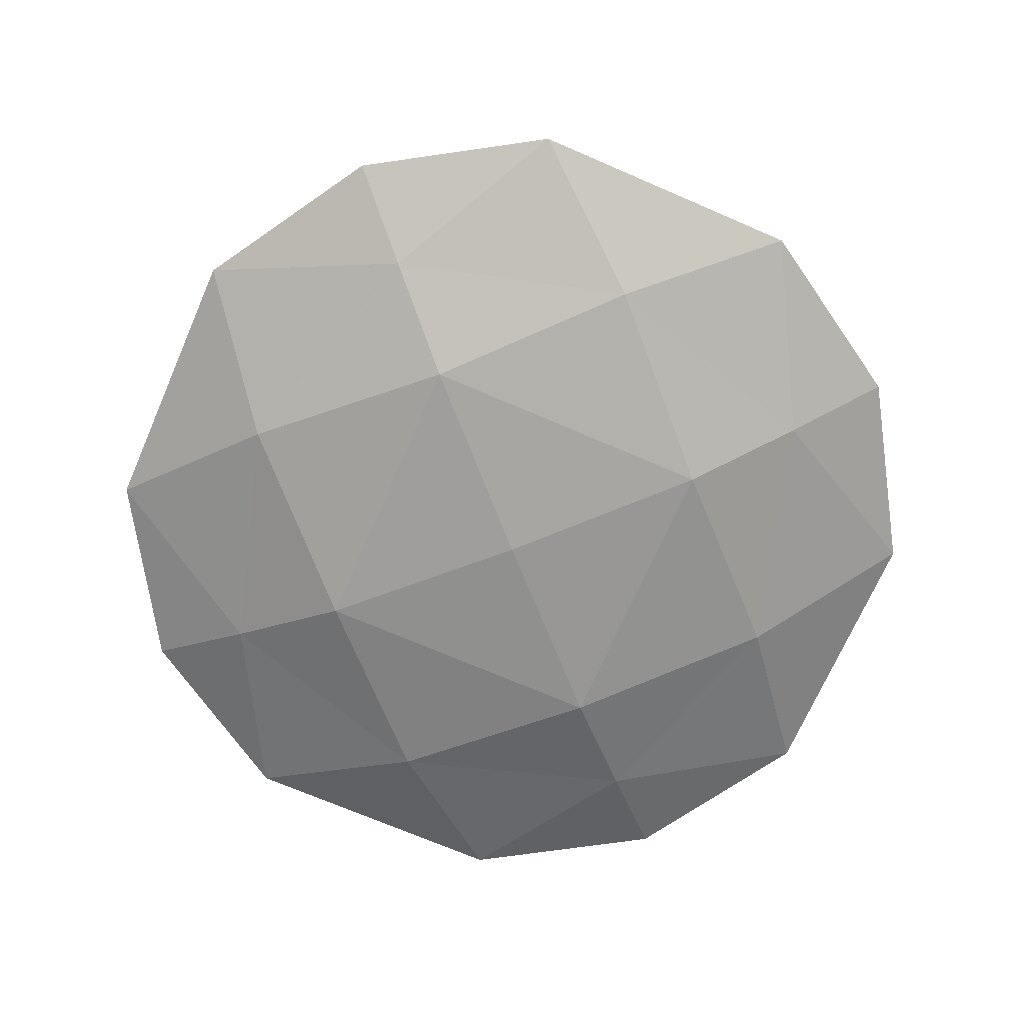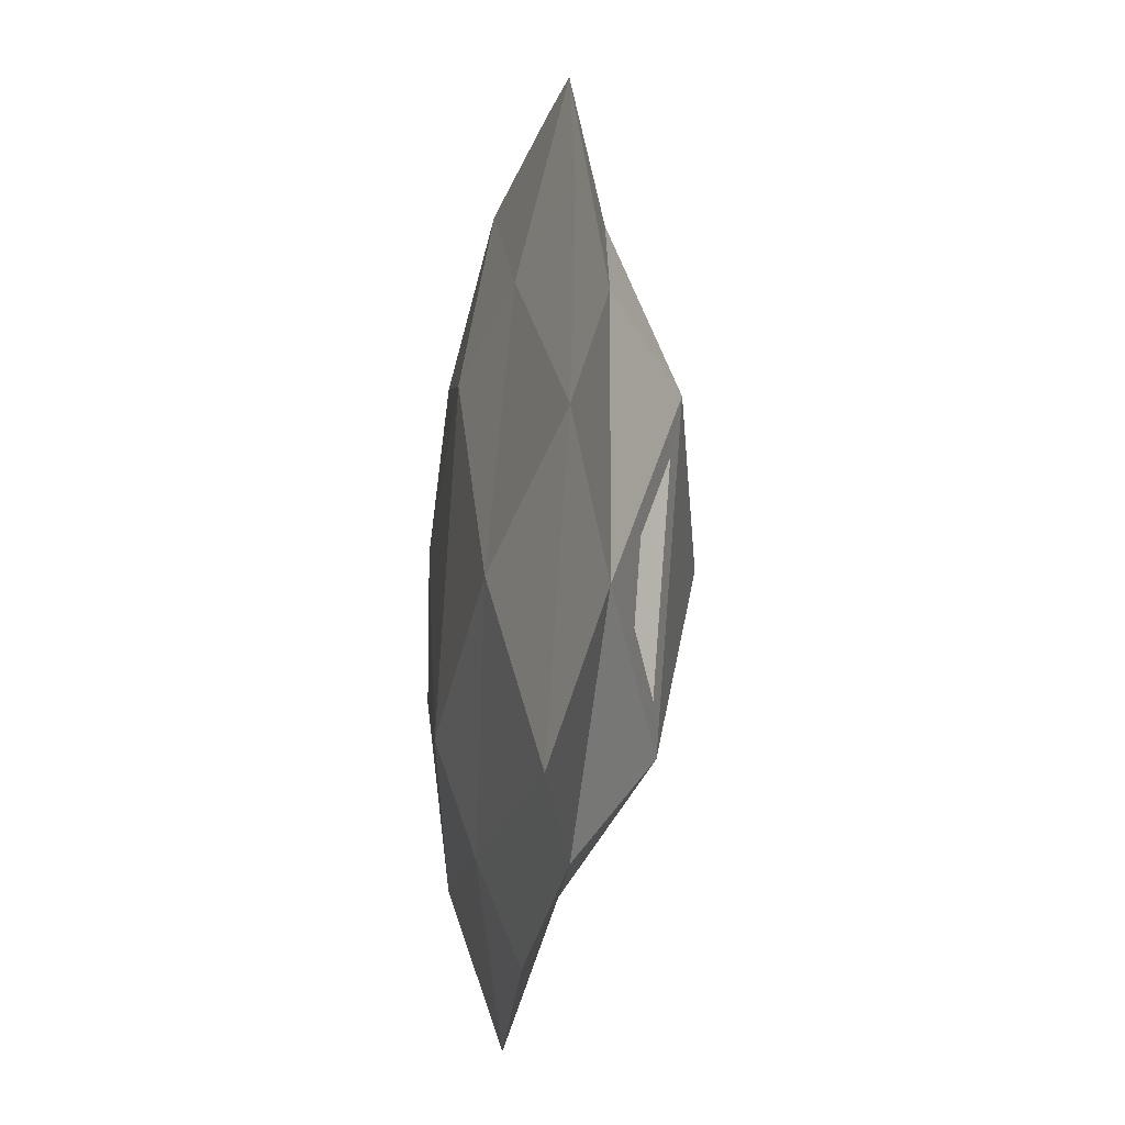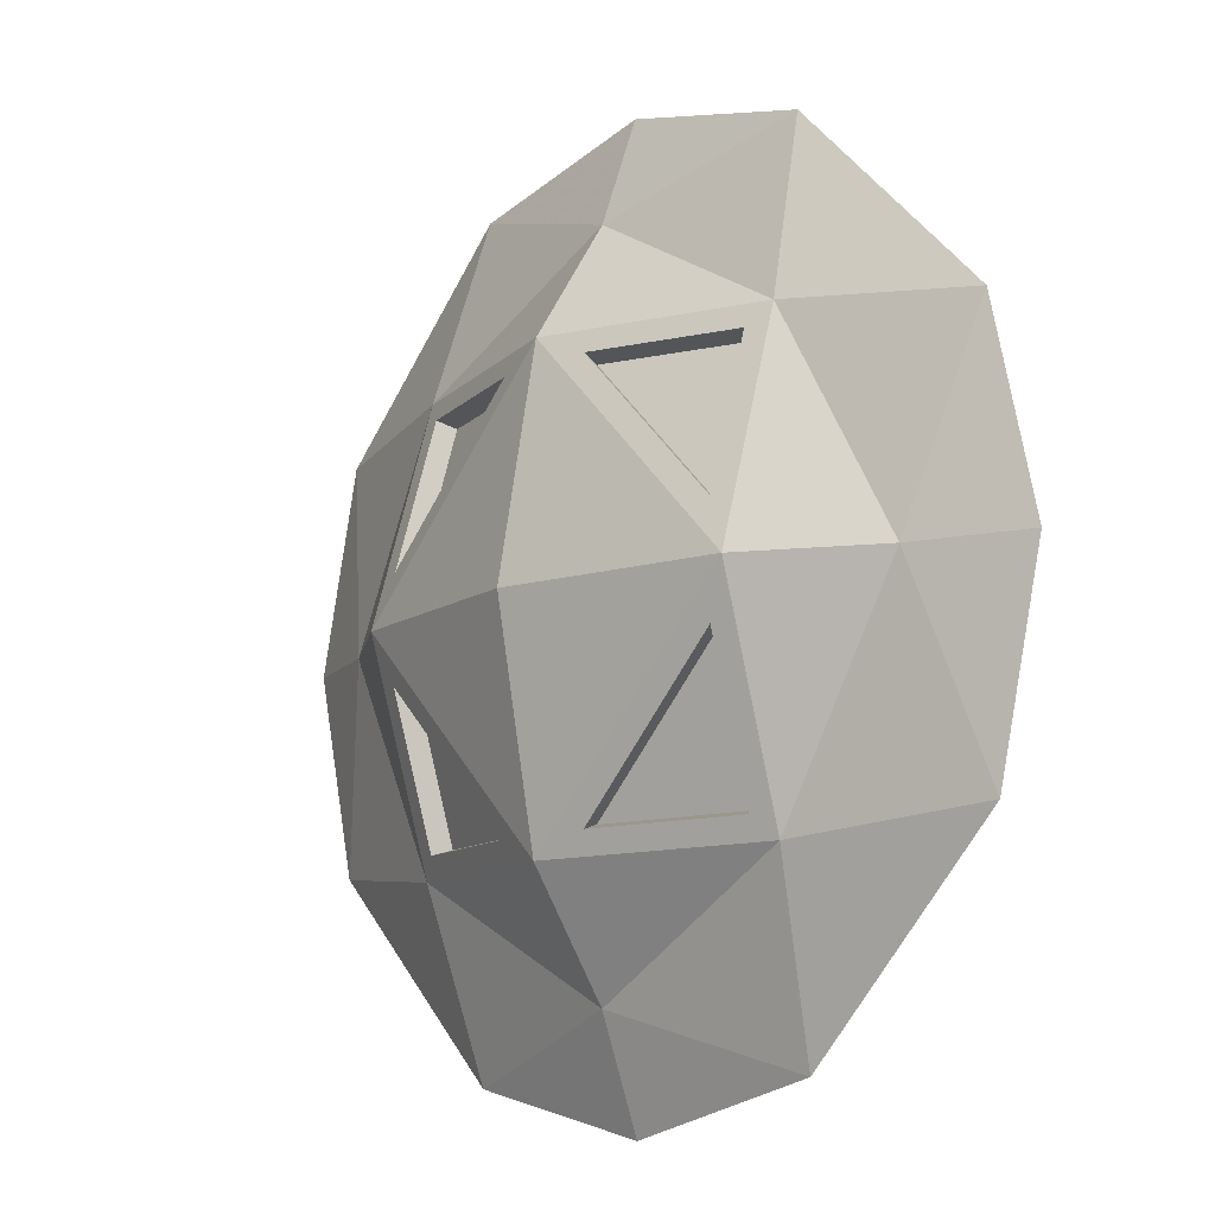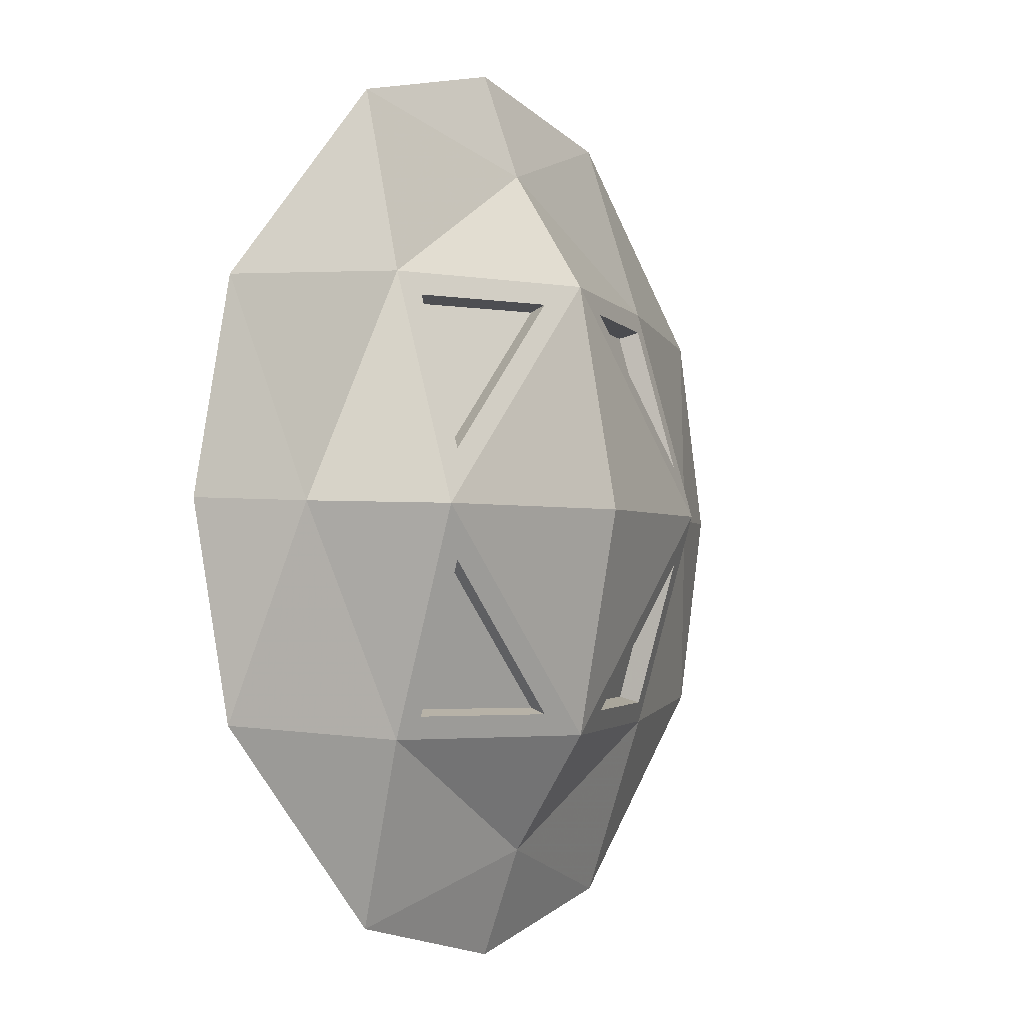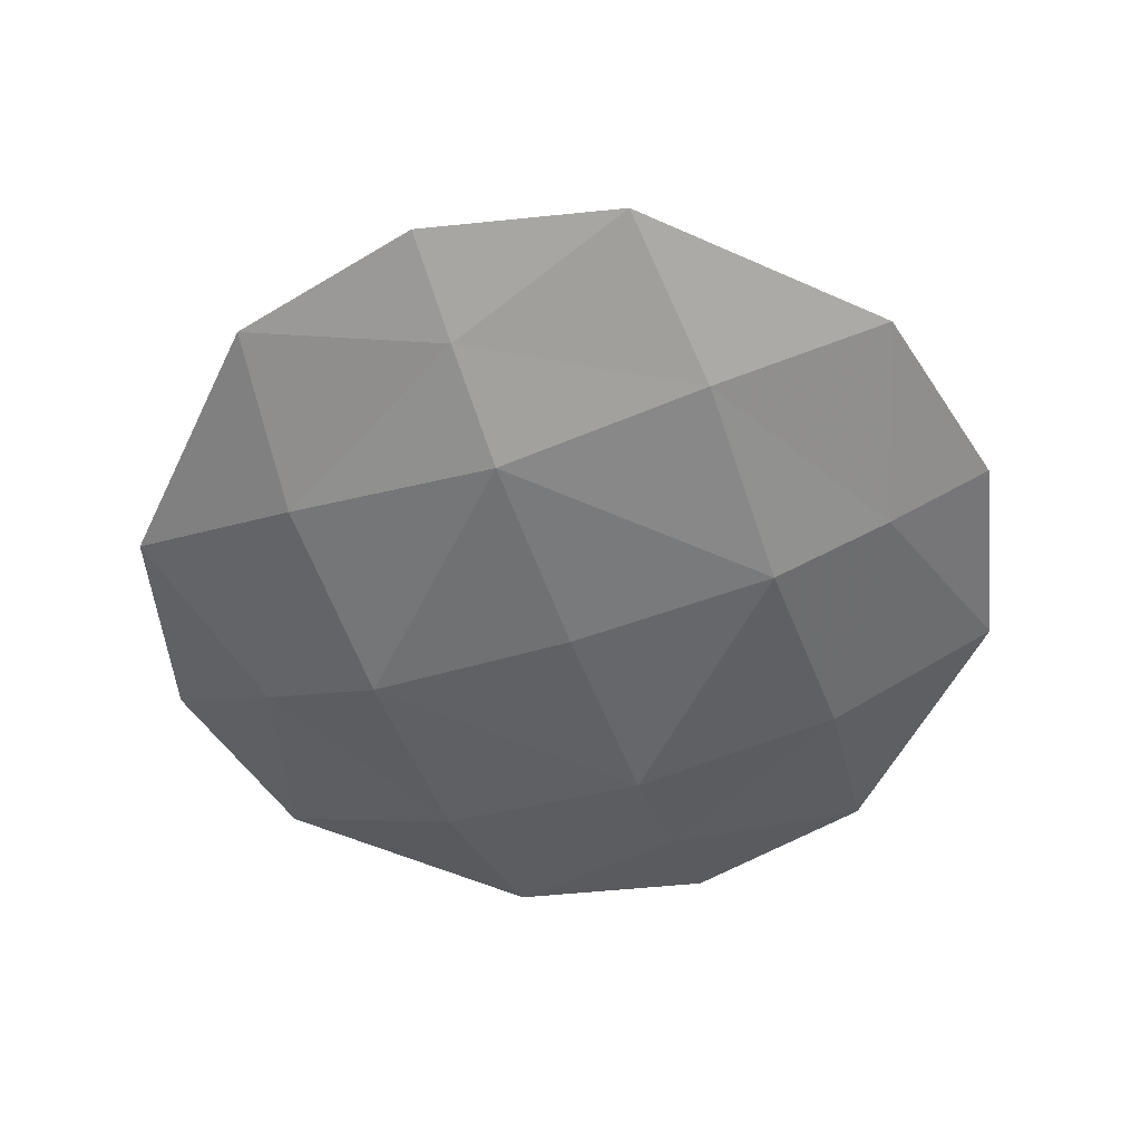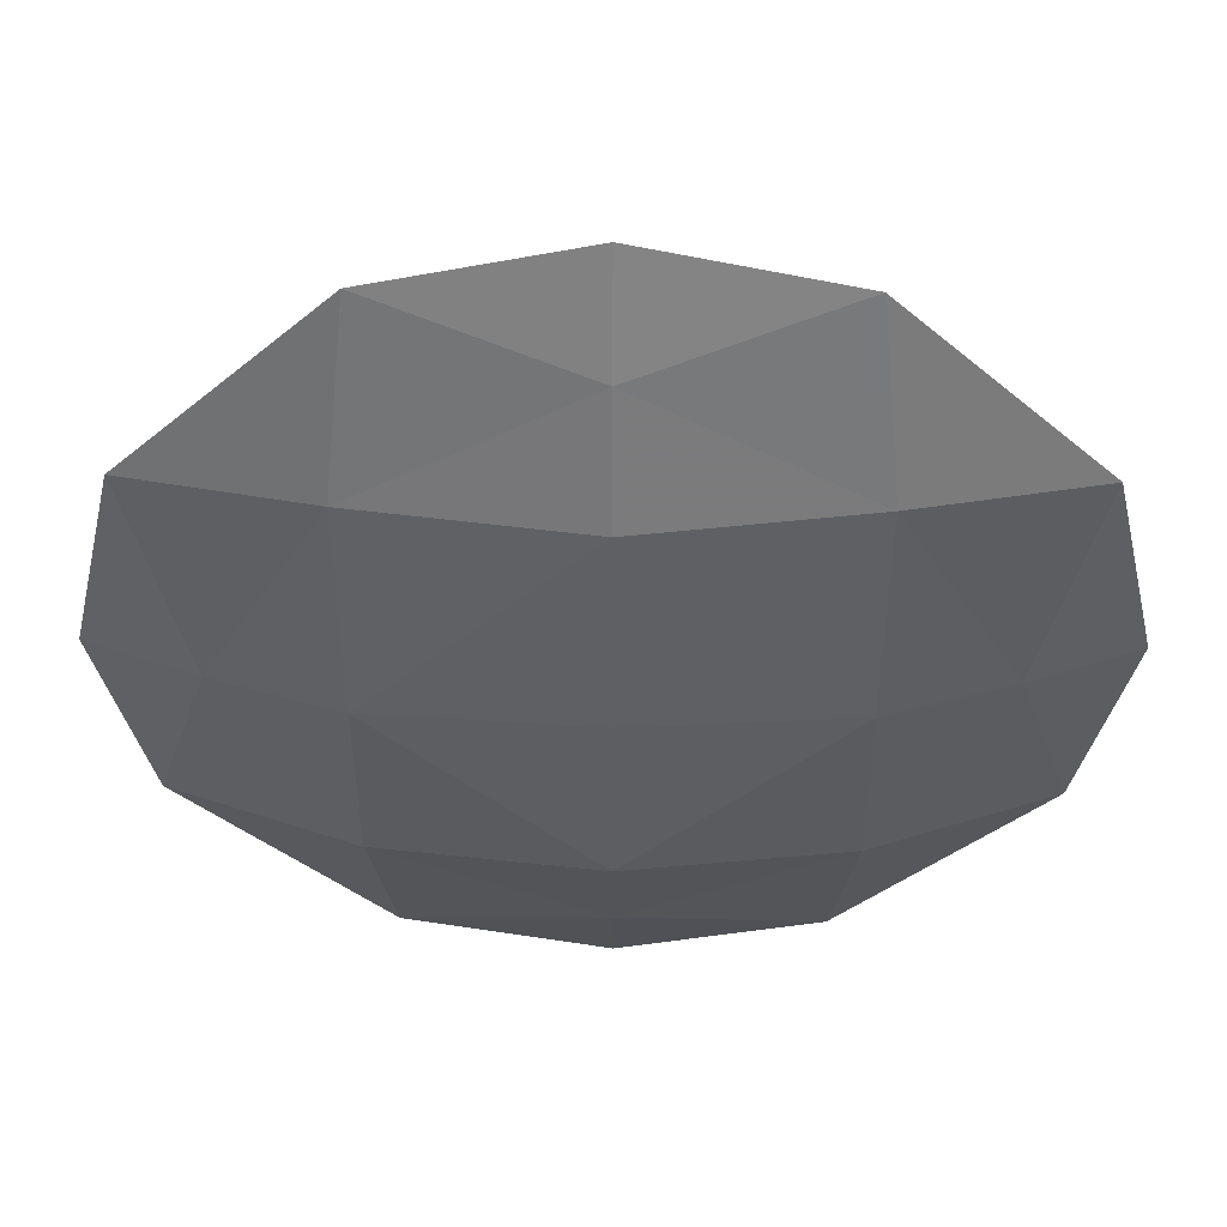
<metadata>
{"format":"obj","ext":"obj","renderer":"f3d","projection":"perspective","resolution":1024,"background":"white","views":[{"elev":-69.8,"azim":-68.5,"up":"+Y"},{"elev":-42.1,"azim":84.4,"up":"+Z"},{"elev":-11.2,"azim":-132.2,"up":"+Z"},{"elev":-2.1,"azim":123.8,"up":"+Z"},{"elev":-53.8,"azim":-160.5,"up":"+Y"},{"elev":49.0,"azim":0.6,"up":"+Z"}]}
</metadata>
<code>
g ufo1_1
v -0.6258 0 0
v 0 0 0.6258
v 0.6258 0 0
v 0 0 -0.6258
v 0 0.2185 0
v 0 -0.1252 0
v 0 0.0552 0.4756
v 0 0.1612 0.3115
v -0.5597 0 0.2799
v -0.2799 0 0.5597
v -0.4756 0.0552 0
v -0.3115 0.1612 0
v 0.4756 0.0552 0
v 0.3115 0.1612 0
v 0.2799 0 0.5597
v 0.5597 0 0.2799
v 0 0.0552 -0.4756
v 0 0.1612 -0.3115
v 0.5597 0 -0.2799
v 0.2799 0 -0.5597
v -0.5597 0 -0.2799
v -0.2799 0 -0.5597
v -0.4756 -0.0552 0
v -0.3027 -0.1086 0
v 0 -0.0552 0.4756
v 0 -0.1086 0.3027
v 0.4756 -0.0552 0
v 0.3027 -0.1086 0
v 0 -0.0552 -0.4756
v 0 -0.1086 -0.3027
v -0.307 0.07126 0.307
v 0.307 0.07126 0.307
v 0.307 0.07126 -0.307
v -0.307 0.07126 -0.307
v -0.307 -0.07126 0.307
v 0.307 -0.07126 0.307
v 0.307 -0.07126 -0.307
v -0.307 -0.07126 -0.307
v -0.07239 0.149 0.2802
v -0.2802 0.149 0.07239
v -0.2772 0.08899 0.2772
v 0.07239 0.149 0.2802
v 0.2802 0.149 0.07239
v 0.2772 0.08899 0.2772
v 0.2802 0.149 -0.07239
v 0.07239 0.149 -0.2802
v 0.2772 0.08899 -0.2772
v -0.2802 0.149 -0.07239
v -0.07239 0.149 -0.2802
v -0.2772 0.08899 -0.2772
v -0.06417 0.1213 0.272
v -0.272 0.1213 0.06417
v -0.269 0.06134 0.269
v 0.06417 0.1213 0.272
v 0.272 0.1213 0.06417
v 0.269 0.06134 0.269
v 0.272 0.1213 -0.06417
v 0.06417 0.1213 -0.272
v 0.269 0.06134 -0.269
v -0.272 0.1213 -0.06417
v -0.06417 0.1213 -0.272
v -0.269 0.06134 -0.269
f 12 8 5
f 31 7 8
f 51 52 53
f 11 31 12
f 10 2 7
f 7 31 10
f 9 10 31
f 31 11 9
f 1 9 11
f 8 14 5
f 32 13 14
f 55 54 56
f 7 32 8
f 16 3 13
f 13 32 16
f 15 16 32
f 32 7 15
f 2 15 7
f 14 18 5
f 33 17 18
f 58 57 59
f 13 33 14
f 20 4 17
f 17 33 20
f 19 20 33
f 33 13 19
f 3 19 13
f 18 12 5
f 34 11 12
f 60 61 62
f 17 34 18
f 21 1 11
f 11 34 21
f 22 21 34
f 34 17 22
f 4 22 17
f 26 24 6
f 35 23 24
f 24 26 35
f 25 35 26
f 9 1 23
f 23 35 9
f 10 9 35
f 35 25 10
f 2 10 25
f 28 26 6
f 36 25 26
f 26 28 36
f 27 36 28
f 15 2 25
f 25 36 15
f 16 15 36
f 36 27 16
f 3 16 27
f 30 28 6
f 37 27 28
f 28 30 37
f 29 37 30
f 19 3 27
f 27 37 19
f 20 19 37
f 37 29 20
f 4 20 29
f 24 30 6
f 38 29 30
f 30 24 38
f 23 38 24
f 22 4 29
f 29 38 22
f 21 22 38
f 38 23 21
f 1 21 23
f 8 39 41 31
f 12 40 39 8
f 31 41 40 12
f 14 43 44 32
f 8 42 43 14
f 32 44 42 8
f 18 46 47 33
f 14 45 46 18
f 33 47 45 14
f 12 48 50 34
f 18 49 48 12
f 34 50 49 18
f 39 51 53 41
f 40 52 51 39
f 41 53 52 40
f 43 55 56 44
f 42 54 55 43
f 44 56 54 42
f 46 58 59 47
f 45 57 58 46
f 47 59 57 45
f 48 60 62 50
f 49 61 60 48
f 50 62 61 49

</code>
